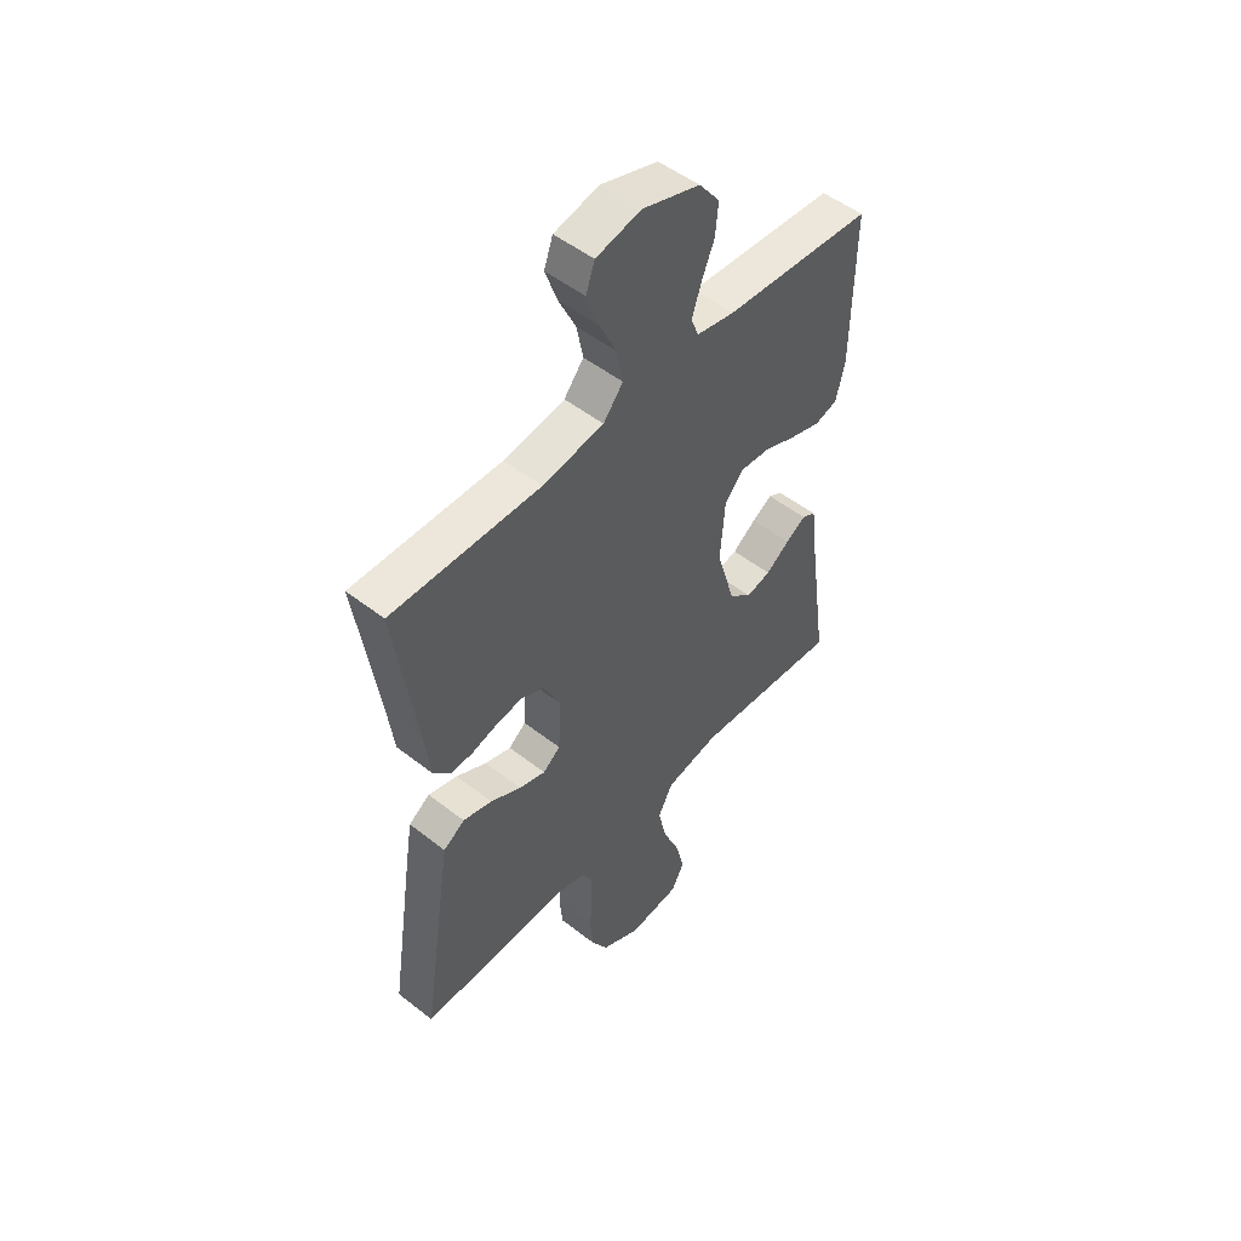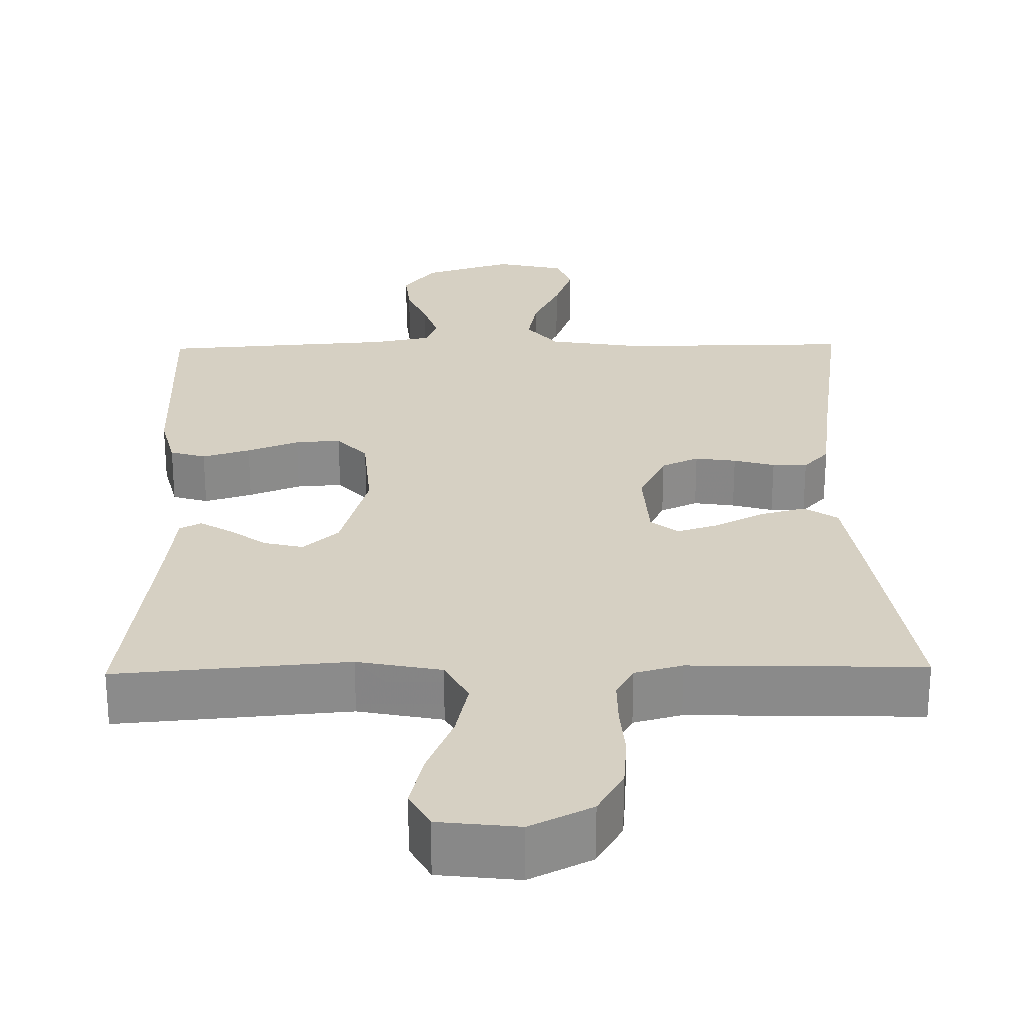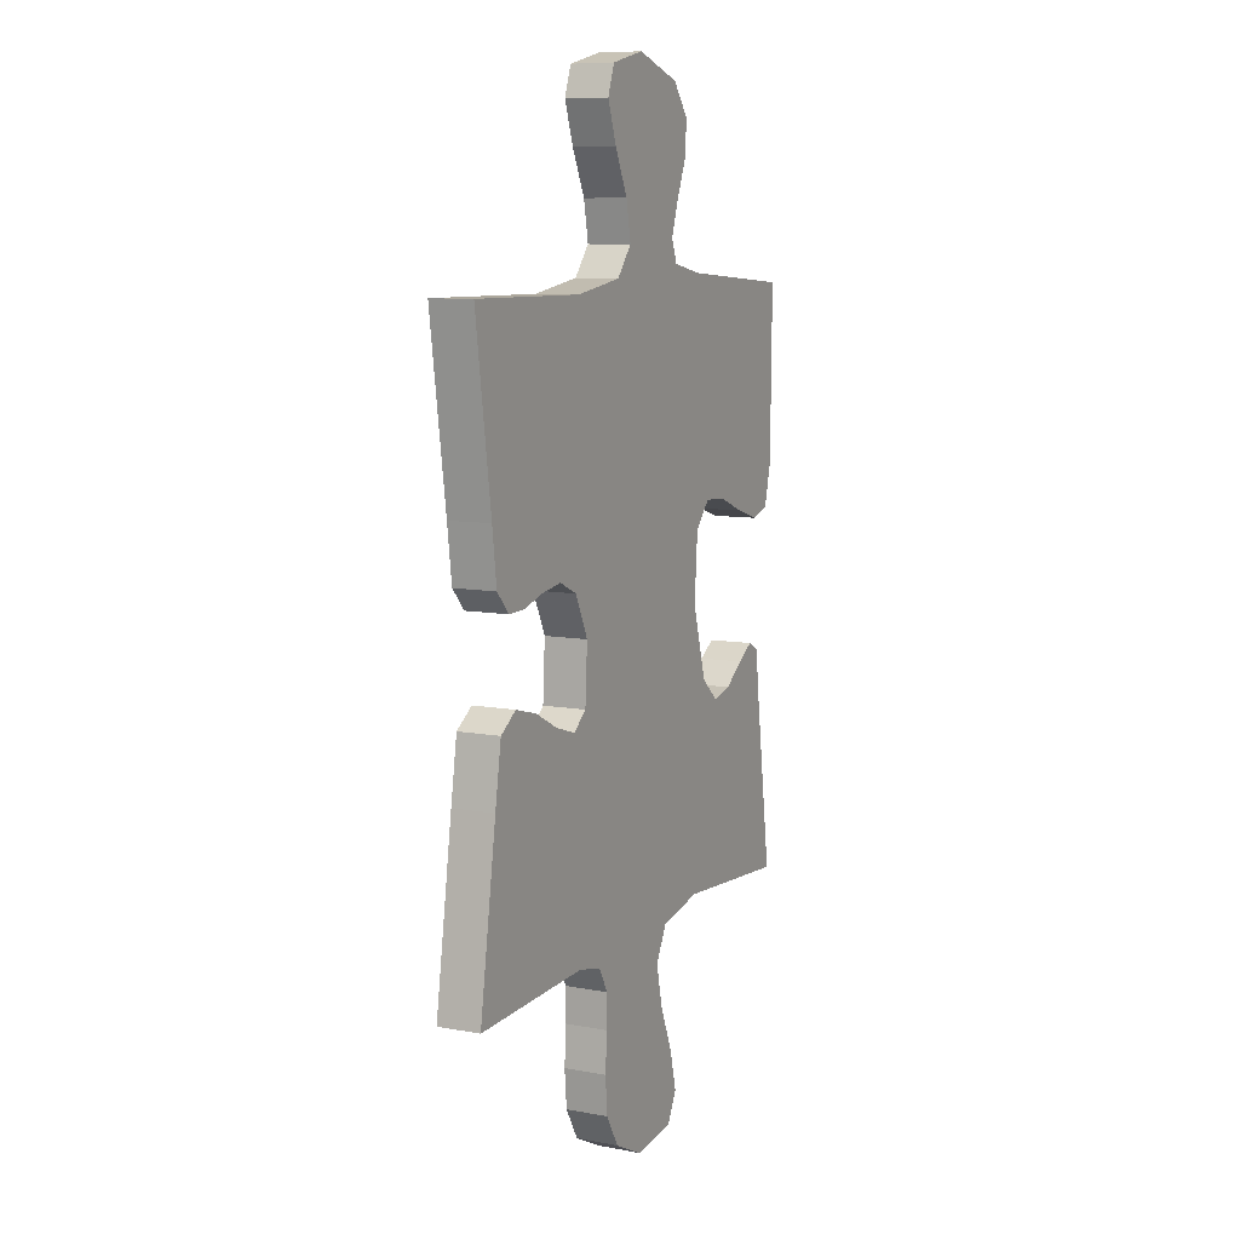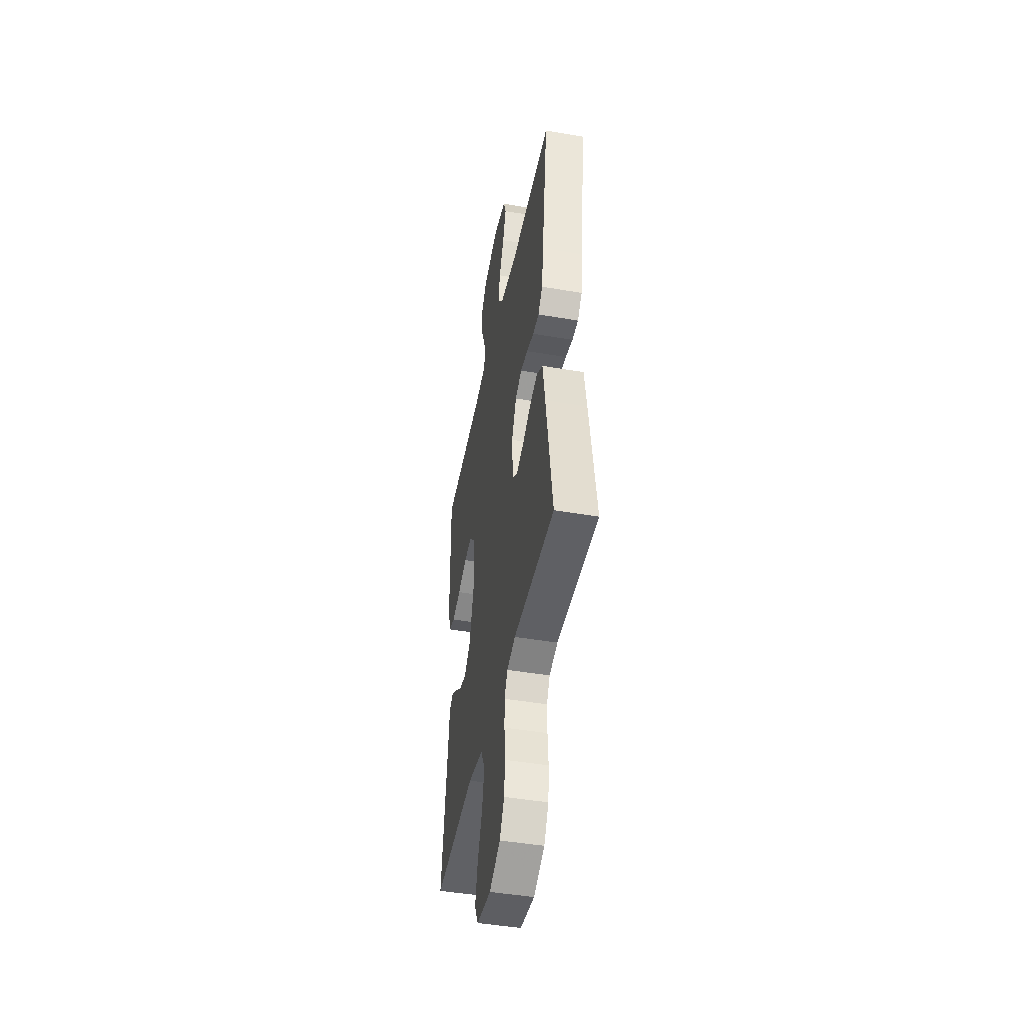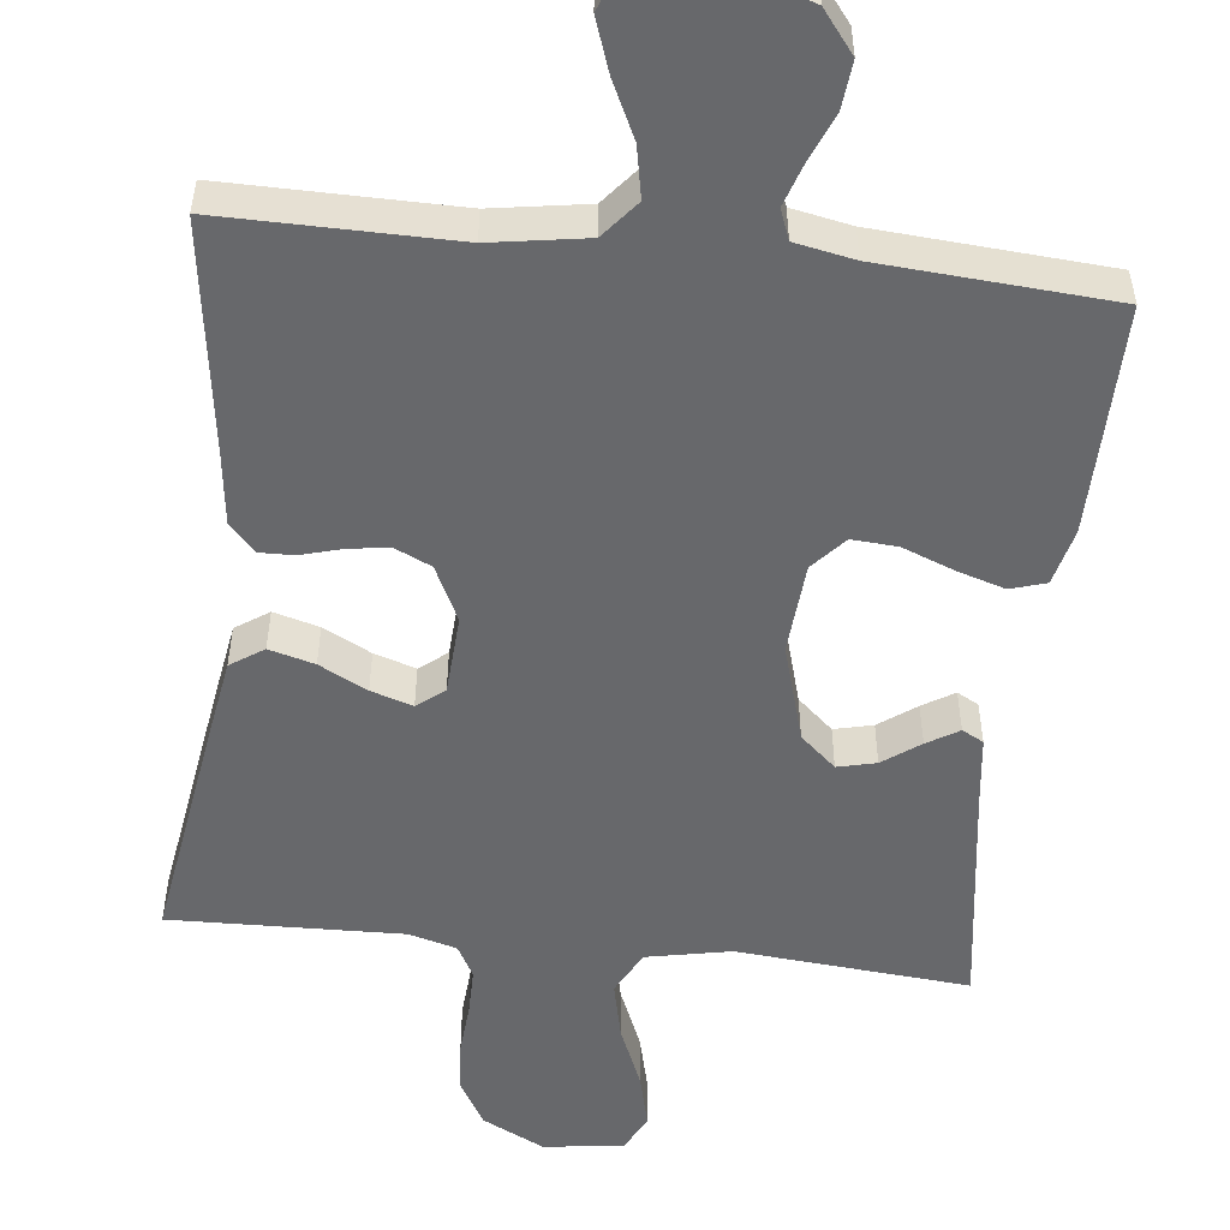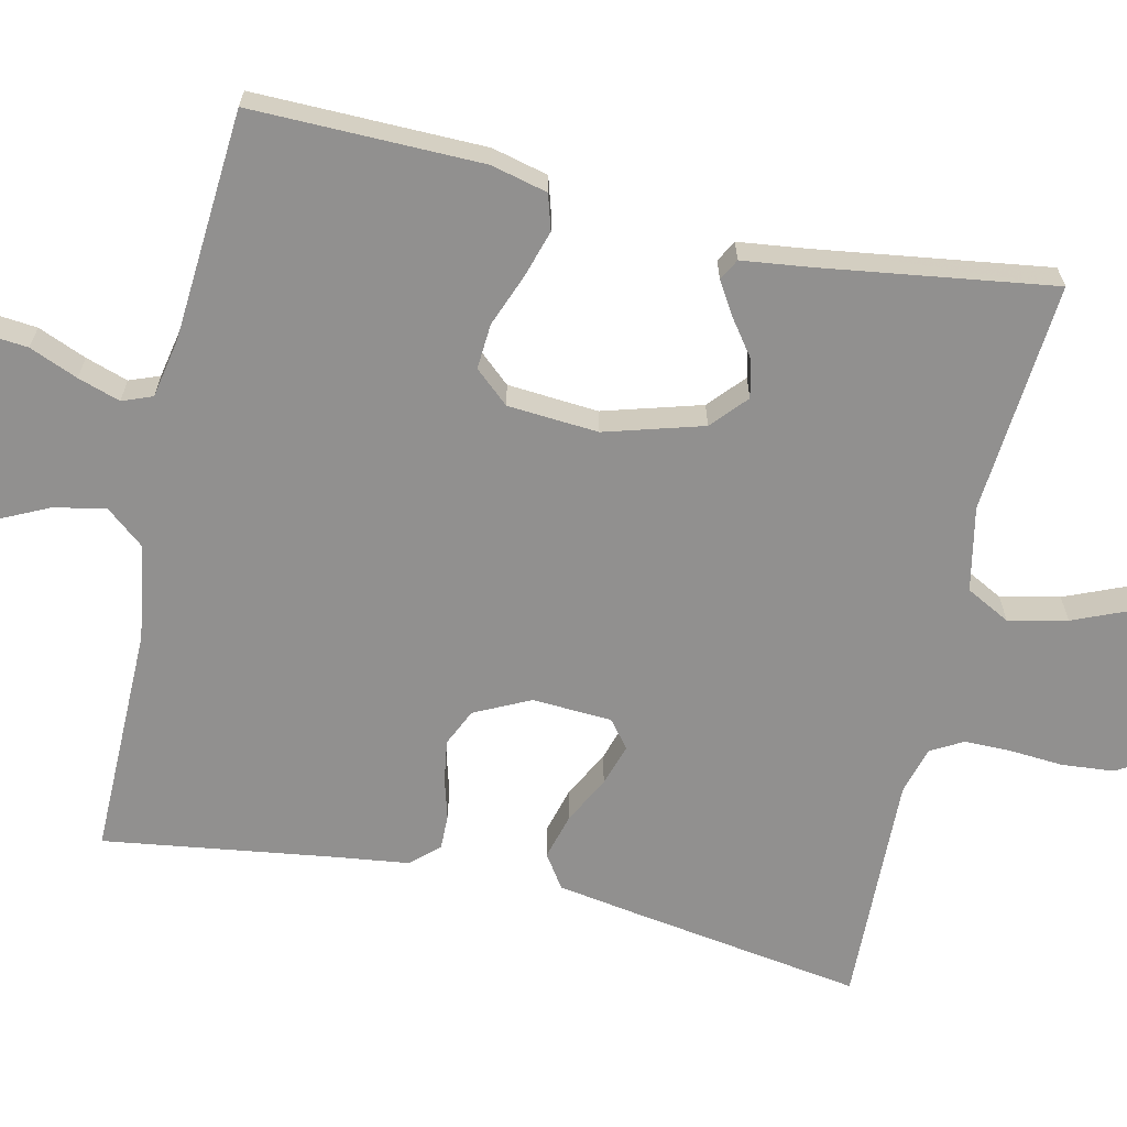
<metadata>
{"format":"obj","ext":"obj","renderer":"f3d","projection":"perspective","resolution":1024,"background":"white","views":[{"elev":50.9,"azim":-49.5,"up":"+Z"},{"elev":26.5,"azim":179.0,"up":"+Y"},{"elev":9.1,"azim":-63.6,"up":"+Z"},{"elev":-45.4,"azim":-101.2,"up":"+Z"},{"elev":-52.5,"azim":-6.4,"up":"+Y"},{"elev":-65.7,"azim":77.3,"up":"+Y"}]}
</metadata>
<code>
v 0.5 0.07 -0.5
v 0.2 0.07 -0.475
v 0.091 0.07 -0.497
v 0.061 0.07 -0.554
v 0.078 0.07 -0.63
v 0.112 0.07 -0.711
v 0.13 0.07 -0.784
v 0.104 0.07 -0.833
v 0 0.07 -0.845
v -0.08 0.07 -0.805
v -0.114 0.07 -0.747
v -0.12 0.07 -0.679
v -0.115 0.07 -0.61
v -0.115 0.07 -0.55
v -0.138 0.07 -0.508
v -0.2 0.07 -0.491
v -0.5 0.07 -0.5
v -0.454 0.07 -0.2
v -0.437 0.07 -0.095
v -0.394 0.07 -0.066
v -0.335 0.07 -0.082
v -0.273 0.07 -0.114
v -0.219 0.07 -0.131
v -0.184 0.07 -0.103
v -0.178 0.07 0
v -0.213 0.07 0.072
v -0.261 0.07 0.094
v -0.314 0.07 0.086
v -0.367 0.07 0.071
v -0.412 0.07 0.07
v -0.445 0.07 0.106
v -0.457 0.07 0.2
v -0.5 0.07 0.5
v -0.2 0.07 0.498
v -0.076 0.07 0.518
v -0.036 0.07 0.567
v -0.049 0.07 0.634
v -0.084 0.07 0.707
v -0.108 0.07 0.775
v -0.09 0.07 0.825
v 0 0.07 0.846
v 0.116 0.07 0.809
v 0.158 0.07 0.755
v 0.152 0.07 0.693
v 0.126 0.07 0.63
v 0.108 0.07 0.575
v 0.123 0.07 0.536
v 0.2 0.07 0.521
v 0.5 0.07 0.5
v 0.496 0.07 0.2
v 0.478 0.07 0.127
v 0.432 0.07 0.113
v 0.37 0.07 0.132
v 0.303 0.07 0.158
v 0.244 0.07 0.162
v 0.205 0.07 0.118
v 0.196 0.07 0
v 0.233 0.07 -0.127
v 0.279 0.07 -0.168
v 0.329 0.07 -0.156
v 0.377 0.07 -0.121
v 0.418 0.07 -0.096
v 0.446 0.07 -0.111
v 0.457 0.07 -0.2
v 0.5 0 -0.5
v 0.2 0 -0.475
v 0.091 0 -0.497
v 0.061 0 -0.554
v 0.078 0 -0.63
v 0.112 0 -0.711
v 0.13 0 -0.784
v 0.104 0 -0.833
v 0 0 -0.845
v -0.08 0 -0.805
v -0.114 0 -0.747
v -0.12 0 -0.679
v -0.115 0 -0.61
v -0.115 0 -0.55
v -0.138 0 -0.508
v -0.2 0 -0.491
v -0.5 0 -0.5
v -0.454 0 -0.2
v -0.437 0 -0.095
v -0.394 0 -0.066
v -0.335 0 -0.082
v -0.273 0 -0.114
v -0.219 0 -0.131
v -0.184 0 -0.103
v -0.178 0 0
v -0.213 0 0.072
v -0.261 0 0.094
v -0.314 0 0.086
v -0.367 0 0.071
v -0.412 0 0.07
v -0.445 0 0.106
v -0.457 0 0.2
v -0.5 0 0.5
v -0.2 0 0.498
v -0.076 0 0.518
v -0.036 0 0.567
v -0.049 0 0.634
v -0.084 0 0.707
v -0.108 0 0.775
v -0.09 0 0.825
v 0 0 0.846
v 0.116 0 0.809
v 0.158 0 0.755
v 0.152 0 0.693
v 0.126 0 0.63
v 0.108 0 0.575
v 0.123 0 0.536
v 0.2 0 0.521
v 0.5 0 0.5
v 0.496 0 0.2
v 0.478 0 0.127
v 0.432 0 0.113
v 0.37 0 0.132
v 0.303 0 0.158
v 0.244 0 0.162
v 0.205 0 0.118
v 0.196 0 0
v 0.233 0 -0.127
v 0.279 0 -0.168
v 0.329 0 -0.156
v 0.377 0 -0.121
v 0.418 0 -0.096
v 0.446 0 -0.111
v 0.457 0 -0.2
f 62 63 64
f 61 62 64
f 60 61 64
f 64 1 2
f 60 64 2
f 59 60 2
f 58 59 2 3
f 57 58 3 4
f 56 57 4
f 52 53 54
f 51 52 54
f 50 51 54
f 49 50 54
f 48 49 54
f 47 48 54 55
f 46 47 55 56
f 43 44 45
f 42 43 45
f 41 42 45
f 40 41 45
f 39 40 45
f 38 39 45
f 37 38 45
f 36 37 45 46
f 46 56 4
f 36 46 4
f 35 36 4
f 32 33 34
f 32 34 35
f 31 32 35
f 30 31 35
f 29 30 35
f 28 29 35
f 20 21 22
f 19 20 22
f 18 19 22
f 17 18 22
f 16 17 22
f 15 16 22 23
f 14 15 23 24
f 11 12 13
f 10 11 13
f 9 10 13
f 8 9 13
f 7 8 13
f 6 7 13
f 5 6 13
f 4 5 13 14
f 14 24 25
f 4 14 25
f 35 4 25
f 35 25 26
f 35 26 27
f 27 28 35
f 128 127 126
f 128 126 125
f 128 125 124
f 66 65 128
f 66 128 124
f 66 124 123
f 67 66 123 122
f 68 67 122 121
f 68 121 120
f 118 117 116
f 118 116 115
f 118 115 114
f 118 114 113
f 118 113 112
f 119 118 112 111
f 120 119 111 110
f 109 108 107
f 109 107 106
f 109 106 105
f 109 105 104
f 109 104 103
f 109 103 102
f 109 102 101
f 110 109 101 100
f 68 120 110
f 68 110 100
f 68 100 99
f 98 97 96
f 99 98 96
f 99 96 95
f 99 95 94
f 99 94 93
f 99 93 92
f 86 85 84
f 86 84 83
f 86 83 82
f 86 82 81
f 86 81 80
f 87 86 80 79
f 88 87 79 78
f 77 76 75
f 77 75 74
f 77 74 73
f 77 73 72
f 77 72 71
f 77 71 70
f 77 70 69
f 78 77 69 68
f 89 88 78
f 89 78 68
f 89 68 99
f 90 89 99
f 91 90 99
f 99 92 91
f 1 65 66 2
f 2 66 67 3
f 3 67 68 4
f 4 68 69 5
f 5 69 70 6
f 6 70 71 7
f 7 71 72 8
f 8 72 73 9
f 9 73 74 10
f 10 74 75 11
f 11 75 76 12
f 12 76 77 13
f 13 77 78 14
f 14 78 79 15
f 15 79 80 16
f 16 80 81 17
f 17 81 82 18
f 18 82 83 19
f 19 83 84 20
f 20 84 85 21
f 21 85 86 22
f 22 86 87 23
f 23 87 88 24
f 24 88 89 25
f 25 89 90 26
f 26 90 91 27
f 27 91 92 28
f 28 92 93 29
f 29 93 94 30
f 30 94 95 31
f 31 95 96 32
f 32 96 97 33
f 33 97 98 34
f 34 98 99 35
f 35 99 100 36
f 36 100 101 37
f 37 101 102 38
f 38 102 103 39
f 39 103 104 40
f 40 104 105 41
f 41 105 106 42
f 42 106 107 43
f 43 107 108 44
f 44 108 109 45
f 45 109 110 46
f 46 110 111 47
f 47 111 112 48
f 48 112 113 49
f 49 113 114 50
f 50 114 115 51
f 51 115 116 52
f 52 116 117 53
f 53 117 118 54
f 54 118 119 55
f 55 119 120 56
f 56 120 121 57
f 57 121 122 58
f 58 122 123 59
f 59 123 124 60
f 60 124 125 61
f 61 125 126 62
f 62 126 127 63
f 63 127 128 64
f 64 128 65 1

</code>
